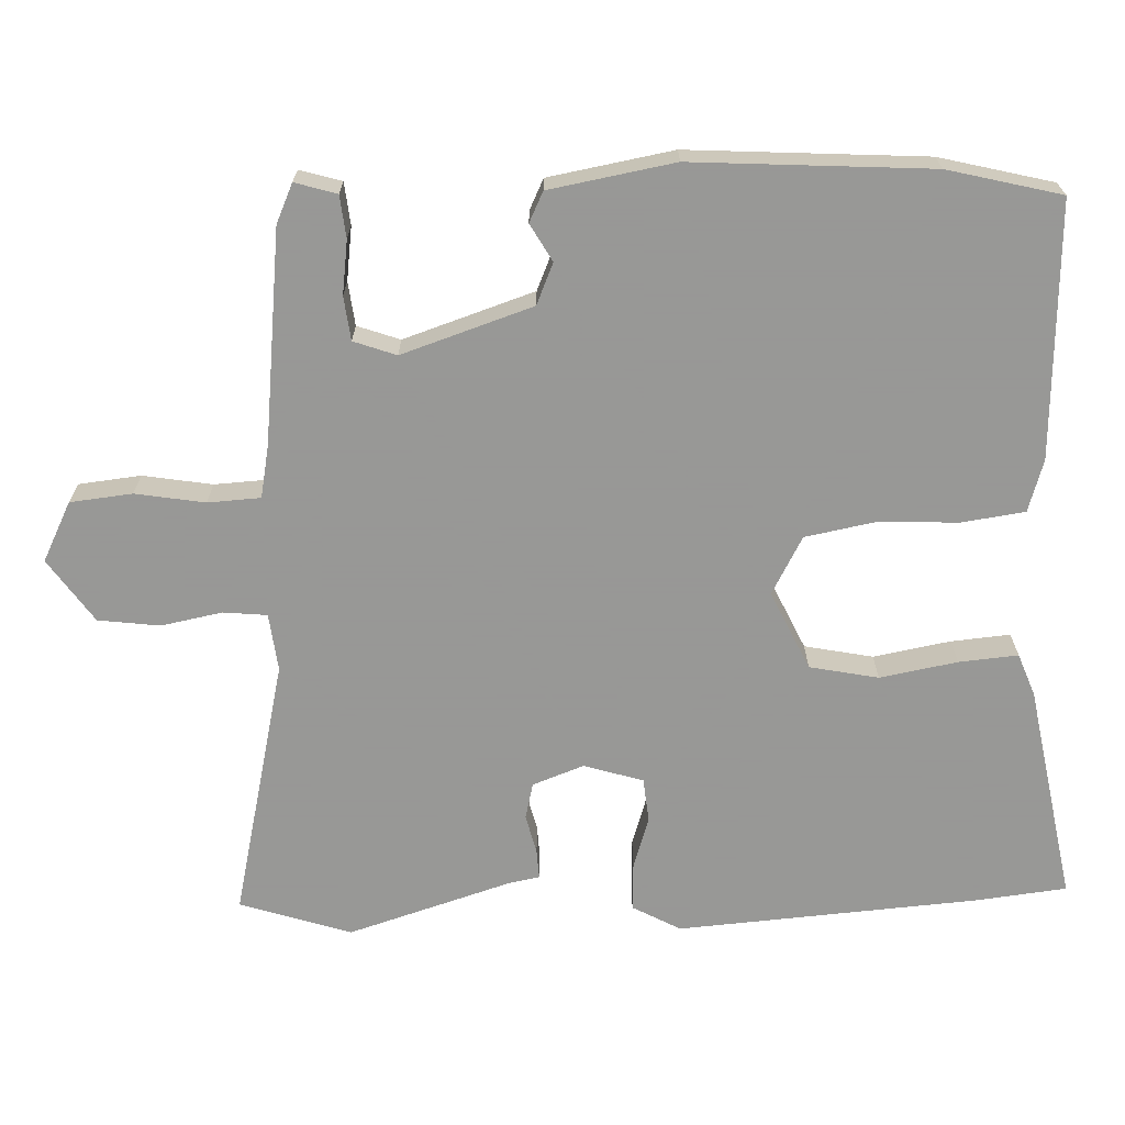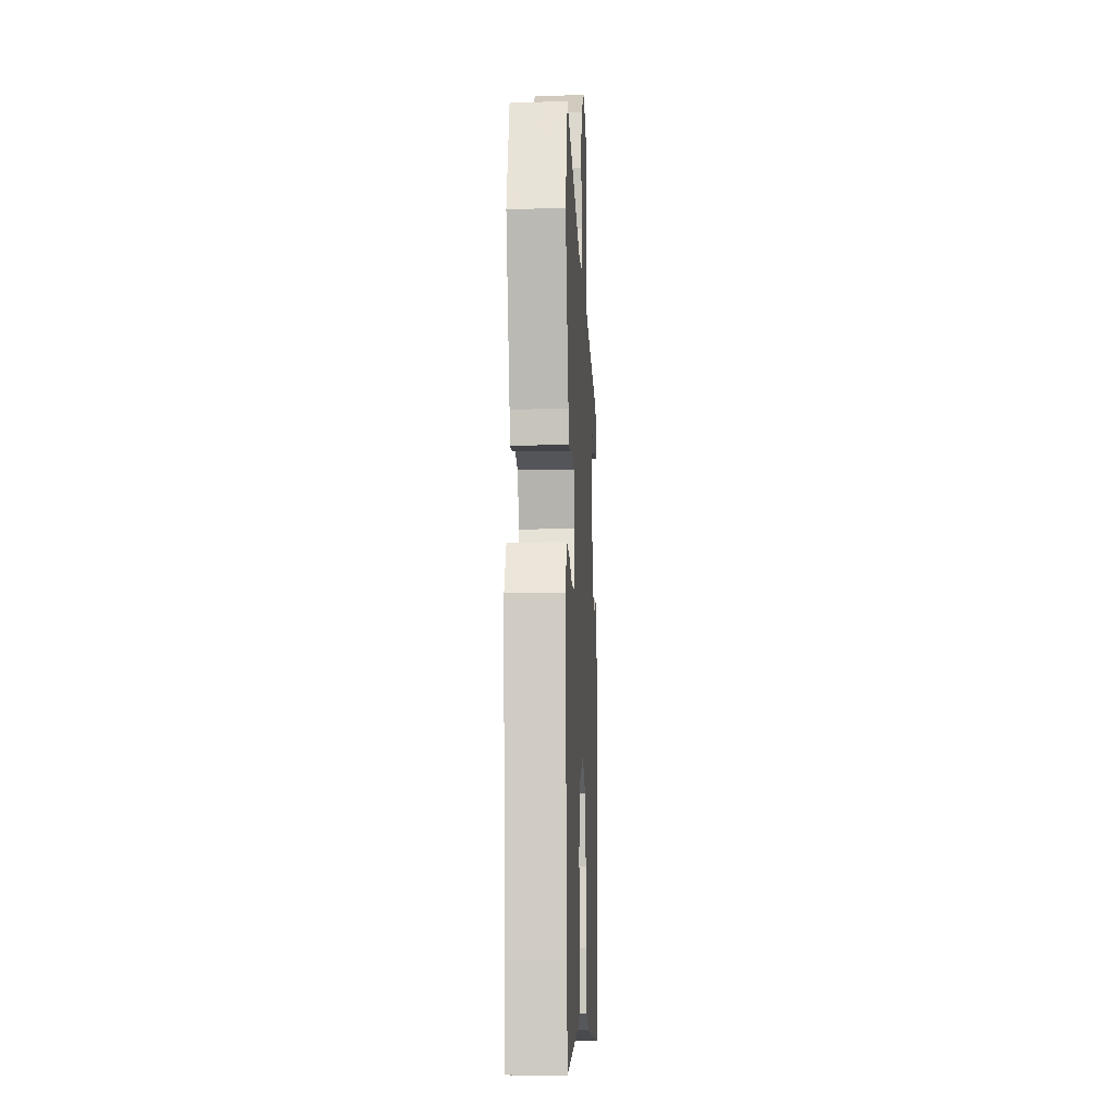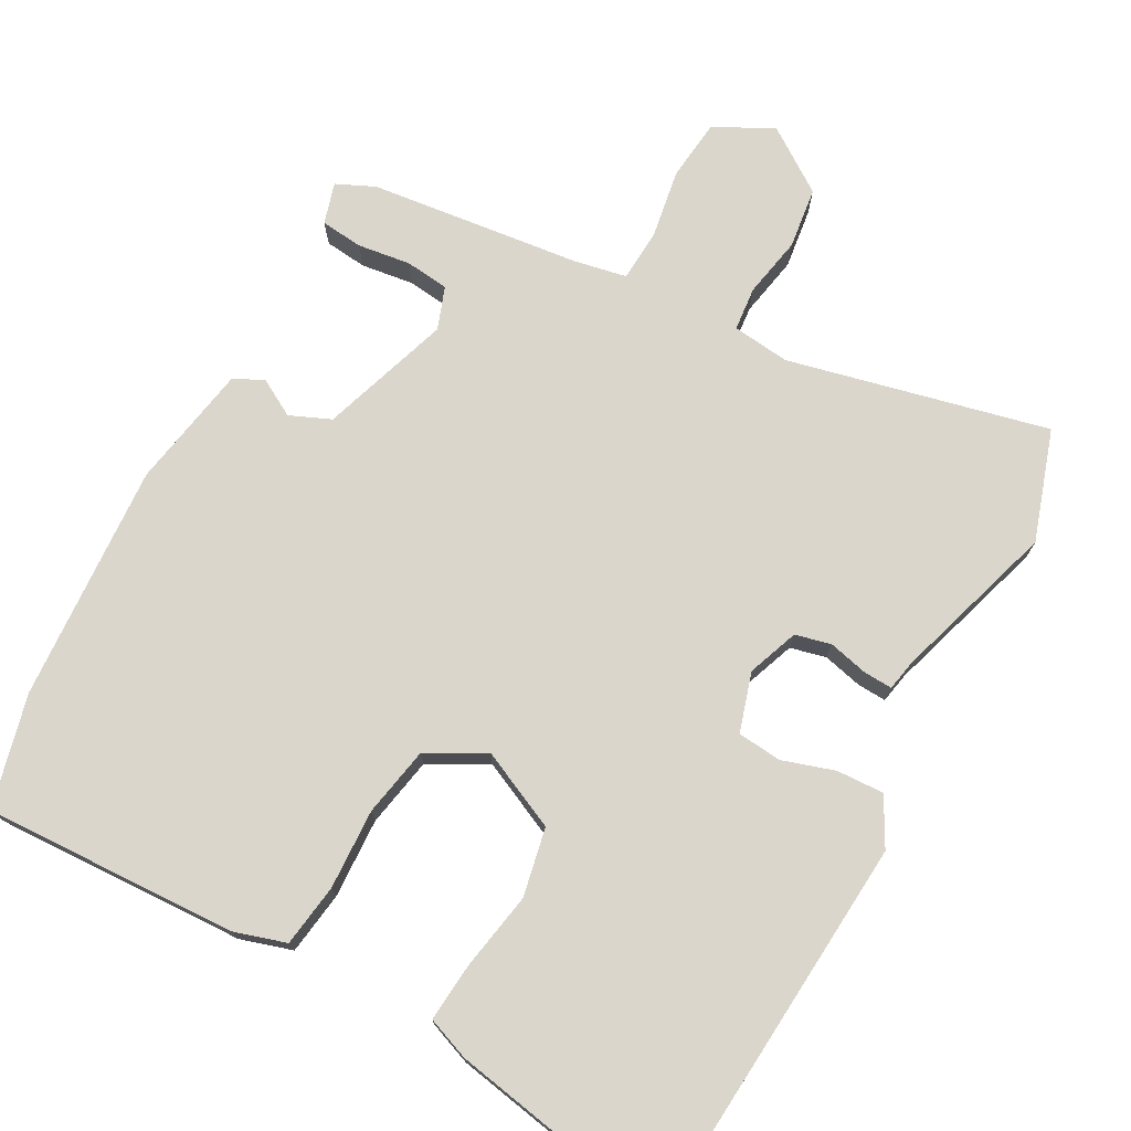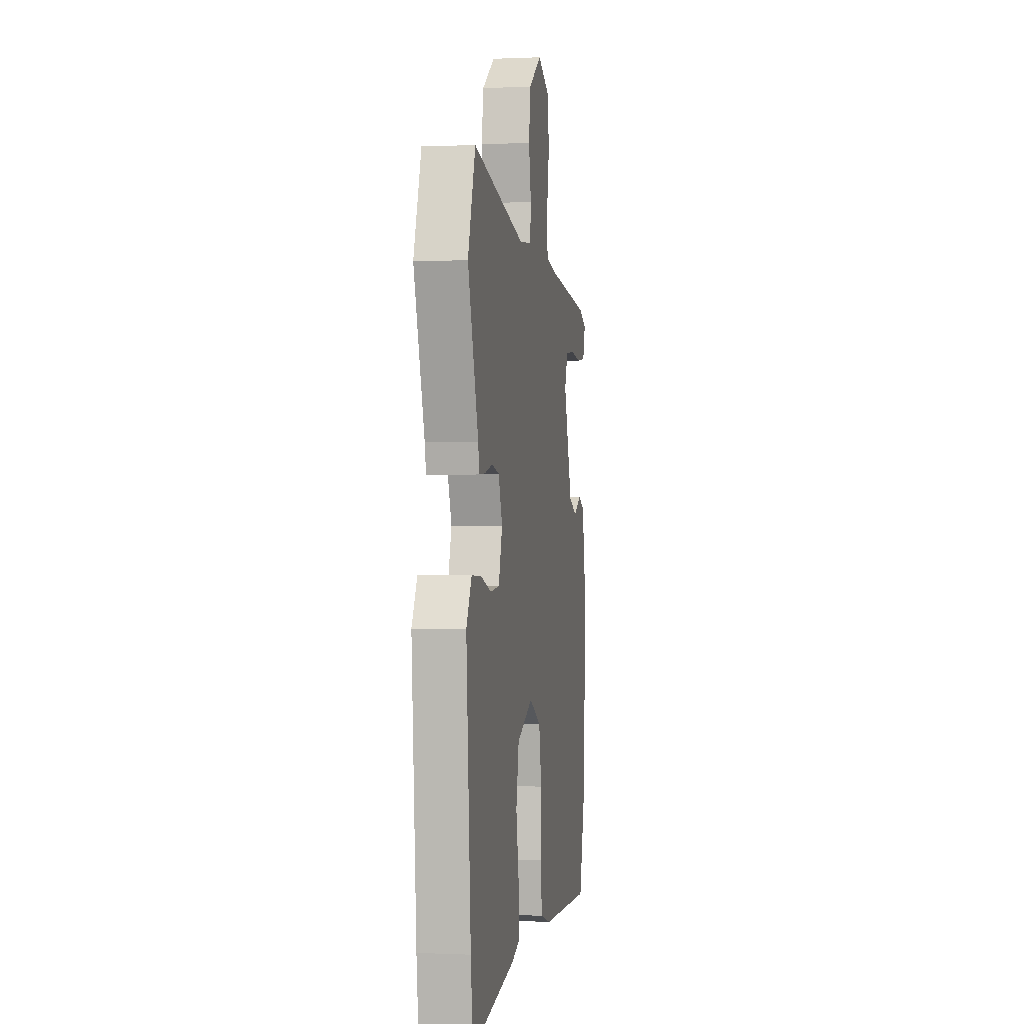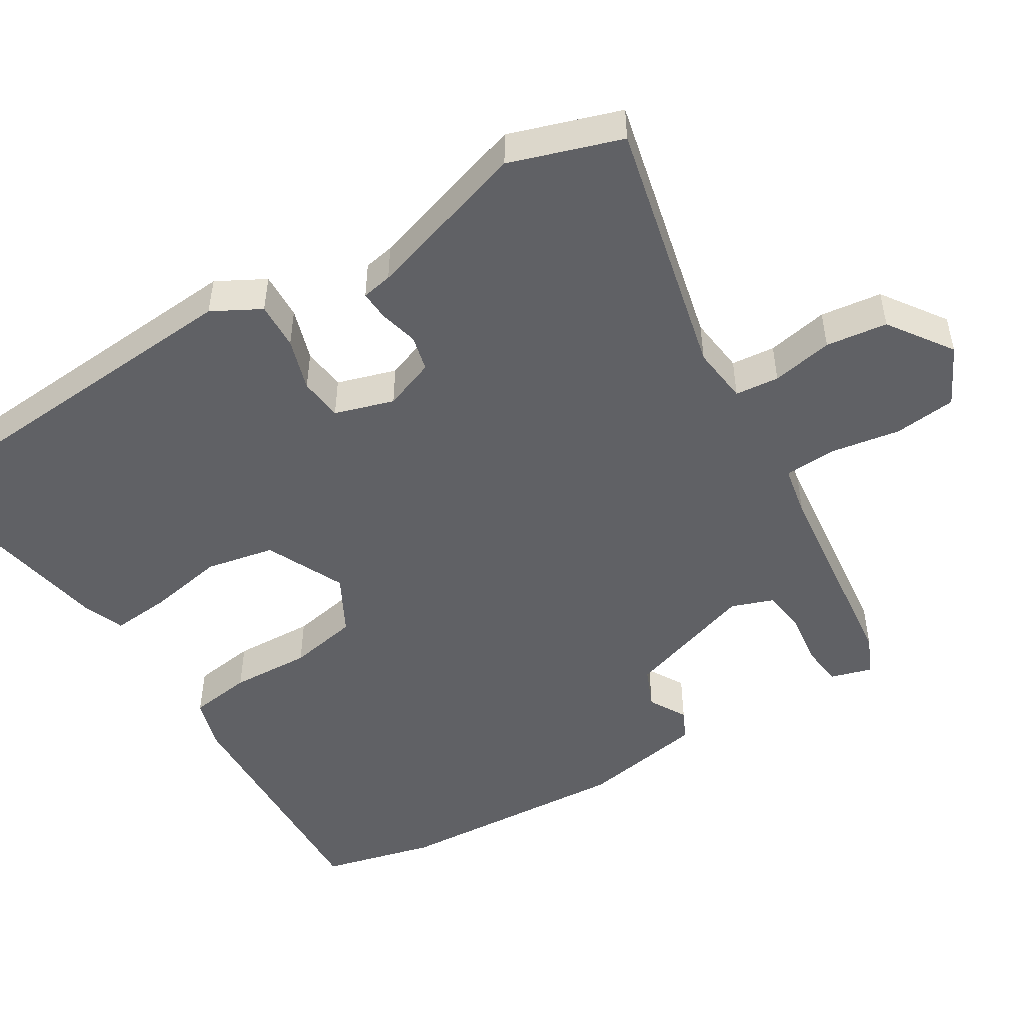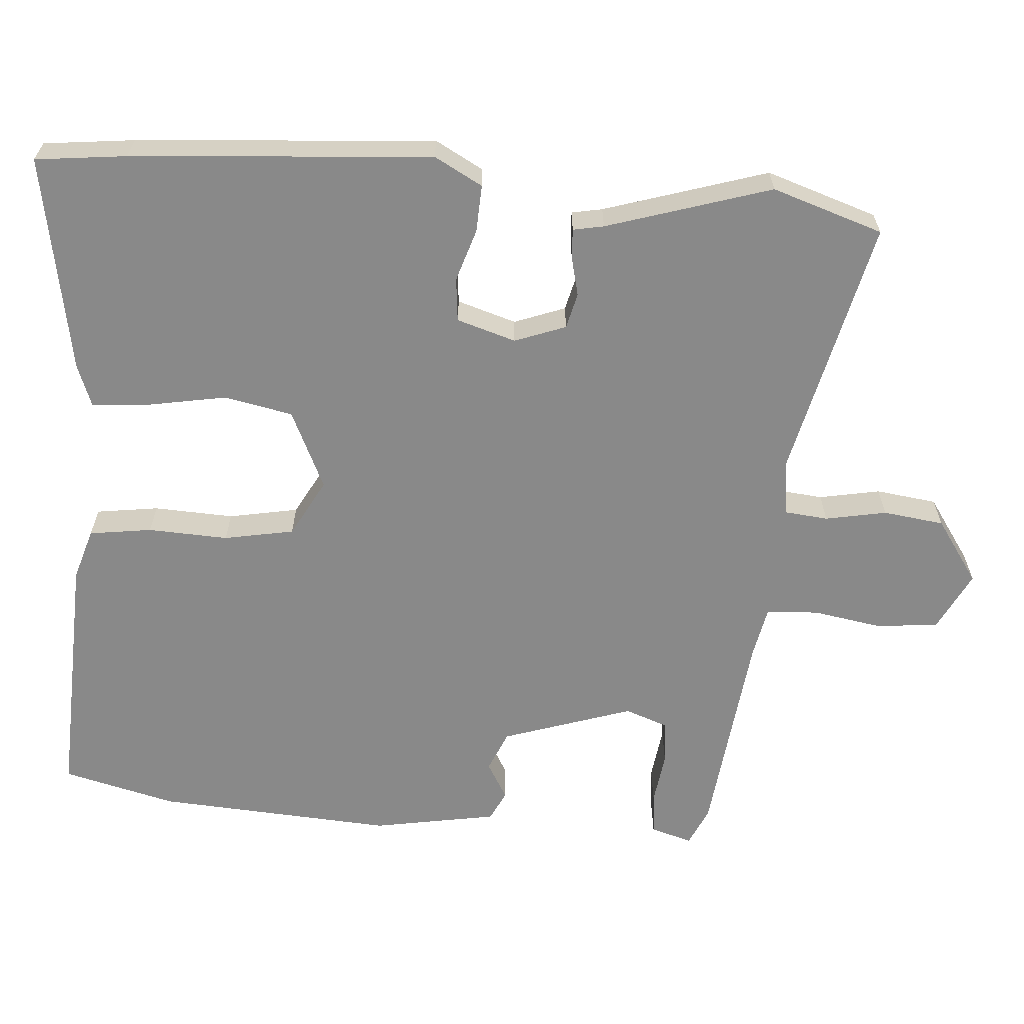
<metadata>
{"format":"obj","ext":"obj","renderer":"f3d","projection":"perspective","resolution":1024,"background":"white","views":[{"elev":-68.4,"azim":92.1,"up":"+Y"},{"elev":-10.9,"azim":-87.2,"up":"+Z"},{"elev":73.9,"azim":-151.3,"up":"+Y"},{"elev":0.1,"azim":-80.3,"up":"+Z"},{"elev":-49.2,"azim":-58.4,"up":"+Y"},{"elev":-63.2,"azim":-94.3,"up":"+Y"}]}
</metadata>
<code>
v -0.492 0.07 -0.574
v -0.506 0.07 -0.449
v -0.536 0.07 -0.037
v -0.5 0.07 0.029
v -0.435 0.07 0.026
v -0.363 0.07 0.003
v -0.303 0.07 0.009
v -0.278 0.07 0.09
v -0.304 0.07 0.16
v -0.353 0.07 0.172
v -0.407 0.07 0.159
v -0.447 0.07 0.157
v -0.455 0.07 0.199
v -0.525 0.07 0.424
v -0.475 0.07 0.576
v -0.119 0.07 0.493
v -0.04 0.07 0.502
v -0.034 0.07 0.562
v -0.05 0.07 0.646
v -0.039 0.07 0.73
v 0.048 0.07 0.79
v 0.129 0.07 0.749
v 0.138 0.07 0.664
v 0.122 0.07 0.569
v 0.126 0.07 0.497
v 0.197 0.07 0.483
v 0.489 0.07 0.449
v 0.542 0.07 0.425
v 0.525 0.07 0.368
v 0.467 0.07 0.362
v 0.394 0.07 0.372
v 0.334 0.07 0.365
v 0.313 0.07 0.307
v 0.372 0.07 0.128
v 0.428 0.07 0.104
v 0.479 0.07 0.133
v 0.52 0.07 0.113
v 0.55 0.07 -0.058
v 0.529 0.07 -0.384
v 0.49 0.07 -0.539
v 0.141 0.07 -0.524
v 0.07 0.07 -0.502
v 0.058 0.07 -0.416
v 0.063 0.07 -0.306
v 0.045 0.07 -0.21
v -0.034 0.07 -0.167
v -0.142 0.07 -0.217
v -0.161 0.07 -0.311
v -0.142 0.07 -0.417
v -0.135 0.07 -0.498
v -0.193 0.07 -0.52
v -0.492 0 -0.574
v -0.506 0 -0.449
v -0.536 0 -0.037
v -0.5 0 0.029
v -0.435 0 0.026
v -0.363 0 0.003
v -0.303 0 0.009
v -0.278 0 0.09
v -0.304 0 0.16
v -0.353 0 0.172
v -0.407 0 0.159
v -0.447 0 0.157
v -0.455 0 0.199
v -0.525 0 0.424
v -0.475 0 0.576
v -0.119 0 0.493
v -0.04 0 0.502
v -0.034 0 0.562
v -0.05 0 0.646
v -0.039 0 0.73
v 0.048 0 0.79
v 0.129 0 0.749
v 0.138 0 0.664
v 0.122 0 0.569
v 0.126 0 0.497
v 0.197 0 0.483
v 0.489 0 0.449
v 0.542 0 0.425
v 0.525 0 0.368
v 0.467 0 0.362
v 0.394 0 0.372
v 0.334 0 0.365
v 0.313 0 0.307
v 0.372 0 0.128
v 0.428 0 0.104
v 0.479 0 0.133
v 0.52 0 0.113
v 0.55 0 -0.058
v 0.529 0 -0.384
v 0.49 0 -0.539
v 0.141 0 -0.524
v 0.07 0 -0.502
v 0.058 0 -0.416
v 0.063 0 -0.306
v 0.045 0 -0.21
v -0.034 0 -0.167
v -0.142 0 -0.217
v -0.161 0 -0.311
v -0.142 0 -0.417
v -0.135 0 -0.498
v -0.193 0 -0.52
f 48 49 50 51
f 48 51 1 2
f 47 48 2 3
f 46 47 3 4
f 41 42 43 44
f 41 44 45
f 40 41 45
f 39 40 45
f 38 39 45 46
f 35 36 37 38
f 34 35 38 46
f 28 29 30 31
f 26 27 28 31
f 25 26 31 32
f 21 22 23 24
f 21 24 25
f 18 19 20 21
f 17 18 21 25
f 16 17 25 32
f 13 14 15 16
f 10 11 12 13
f 9 10 13 16
f 8 9 16 32
f 46 4 5 6
f 46 6 7
f 33 34 46 7
f 7 8 32 33
f 102 101 100 99
f 53 52 102 99
f 54 53 99 98
f 55 54 98 97
f 95 94 93 92
f 96 95 92
f 96 92 91
f 96 91 90
f 97 96 90 89
f 89 88 87 86
f 97 89 86 85
f 82 81 80 79
f 82 79 78 77
f 83 82 77 76
f 75 74 73 72
f 76 75 72
f 72 71 70 69
f 76 72 69 68
f 83 76 68 67
f 67 66 65 64
f 64 63 62 61
f 67 64 61 60
f 83 67 60 59
f 57 56 55 97
f 58 57 97
f 58 97 85 84
f 84 83 59 58
f 1 52 53 2
f 2 53 54 3
f 3 54 55 4
f 4 55 56 5
f 5 56 57 6
f 6 57 58 7
f 7 58 59 8
f 8 59 60 9
f 9 60 61 10
f 10 61 62 11
f 11 62 63 12
f 12 63 64 13
f 13 64 65 14
f 14 65 66 15
f 15 66 67 16
f 16 67 68 17
f 17 68 69 18
f 18 69 70 19
f 19 70 71 20
f 20 71 72 21
f 21 72 73 22
f 22 73 74 23
f 23 74 75 24
f 24 75 76 25
f 25 76 77 26
f 26 77 78 27
f 27 78 79 28
f 28 79 80 29
f 29 80 81 30
f 30 81 82 31
f 31 82 83 32
f 32 83 84 33
f 33 84 85 34
f 34 85 86 35
f 35 86 87 36
f 36 87 88 37
f 37 88 89 38
f 38 89 90 39
f 39 90 91 40
f 40 91 92 41
f 41 92 93 42
f 42 93 94 43
f 43 94 95 44
f 44 95 96 45
f 45 96 97 46
f 46 97 98 47
f 47 98 99 48
f 48 99 100 49
f 49 100 101 50
f 50 101 102 51
f 51 102 52 1

</code>
